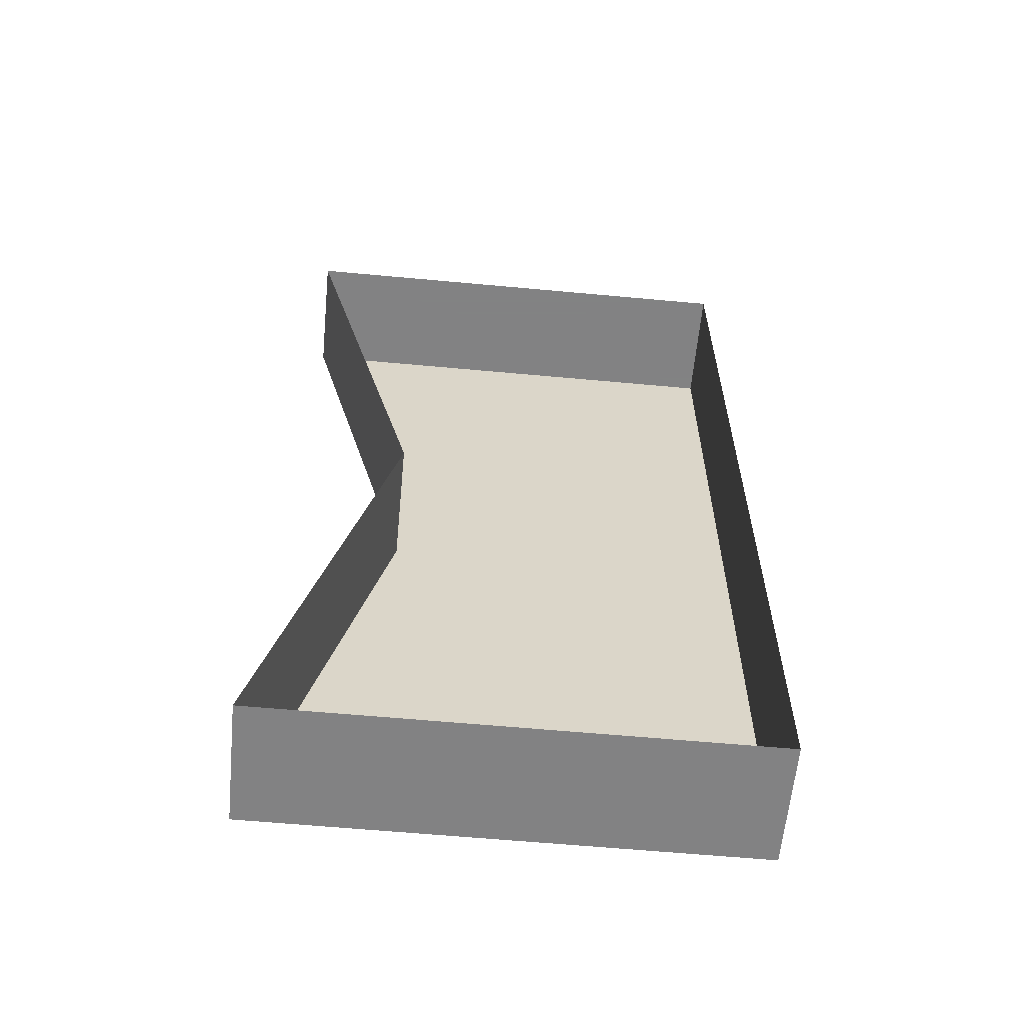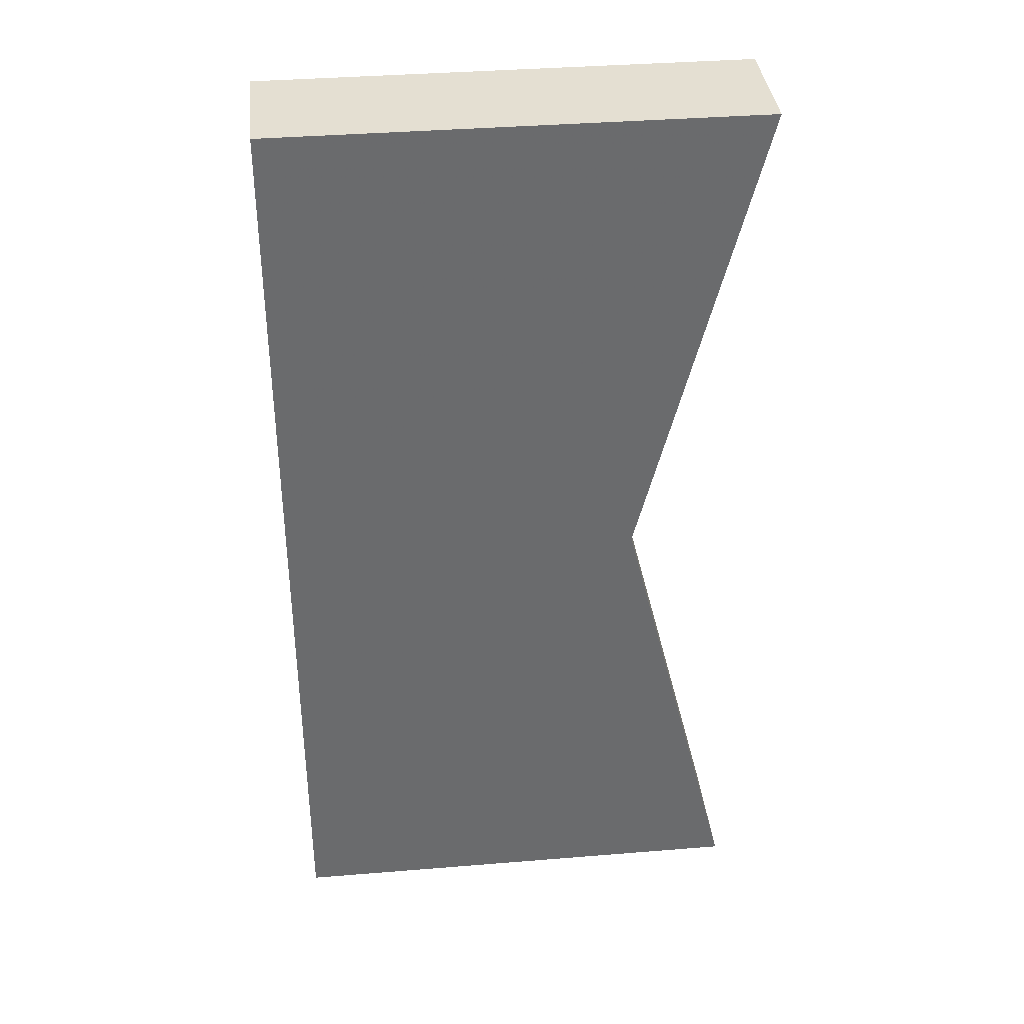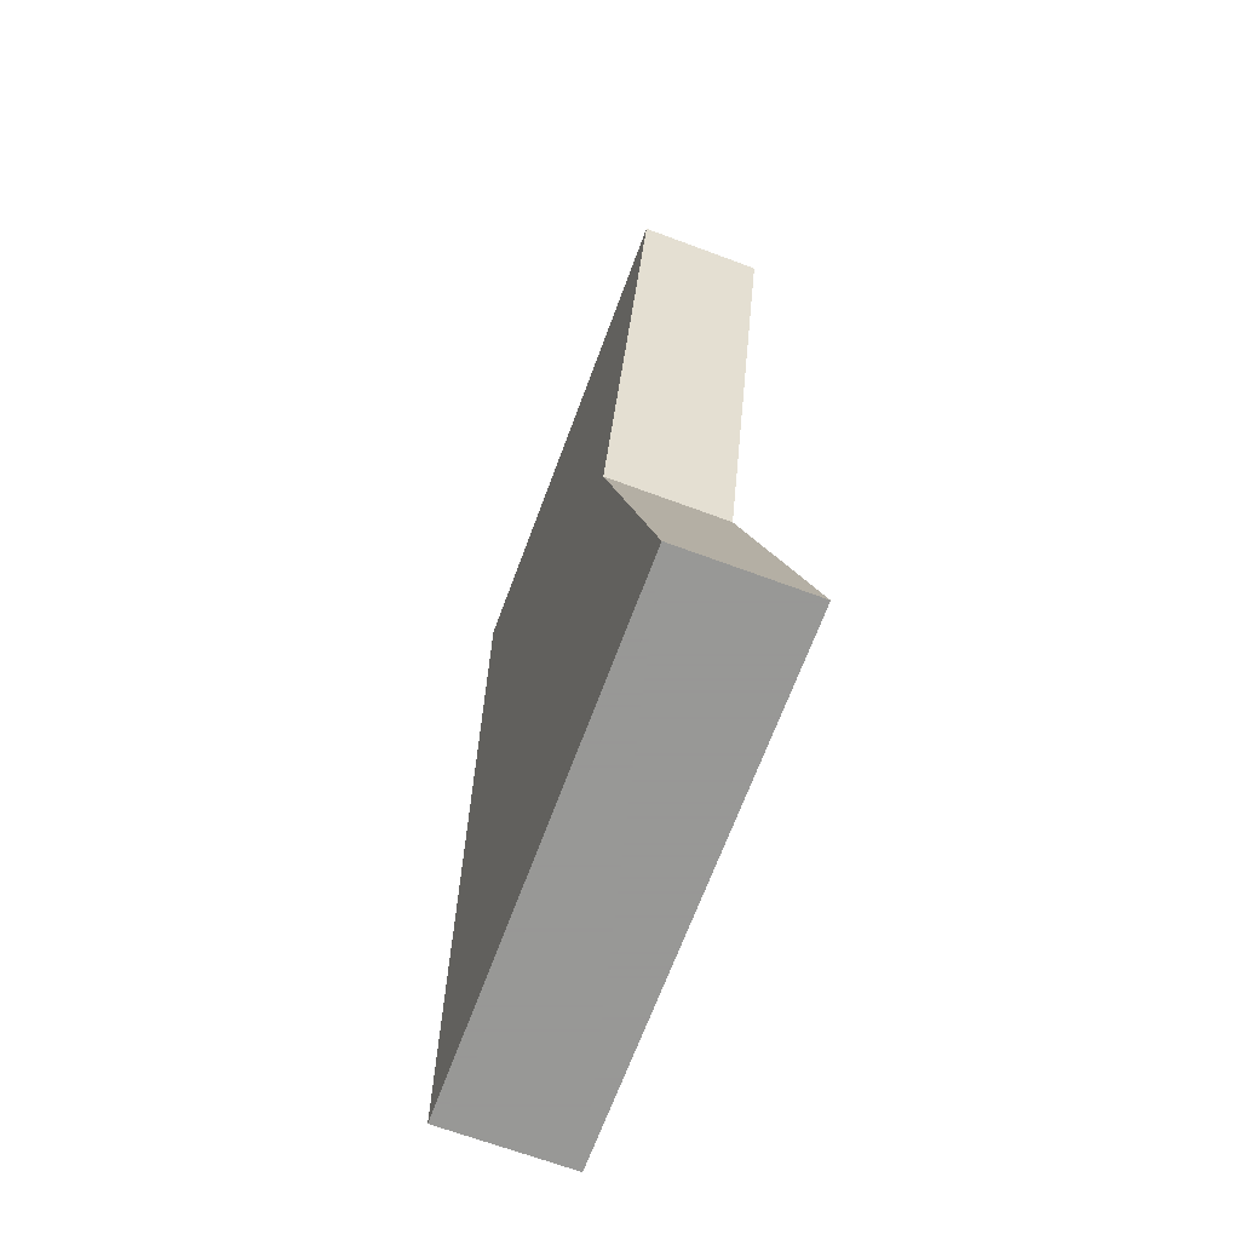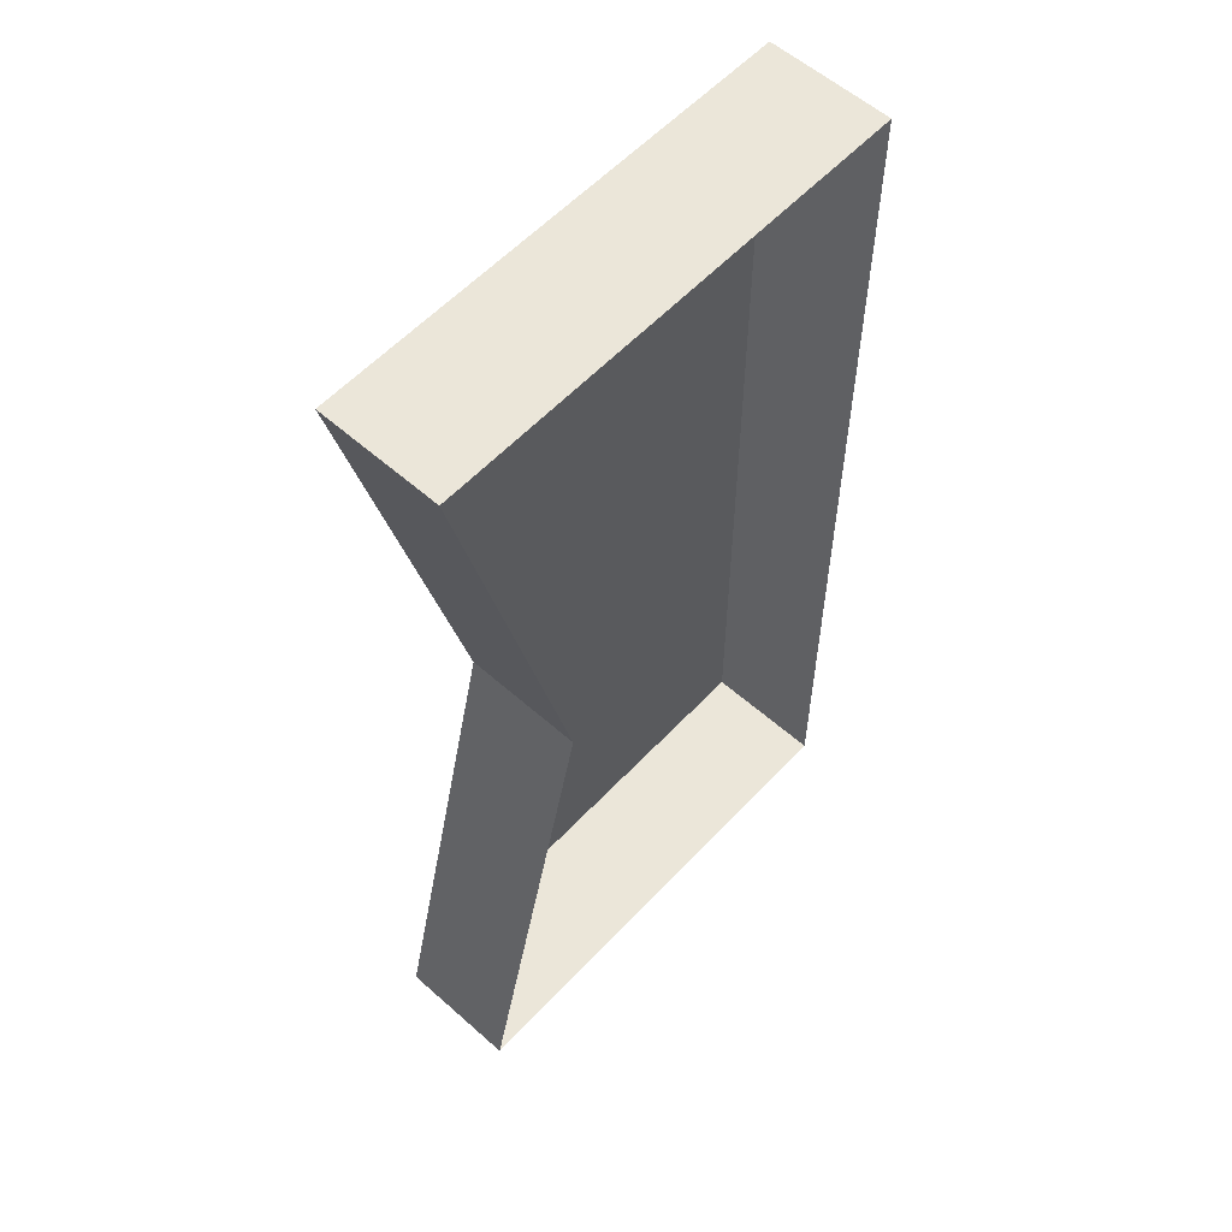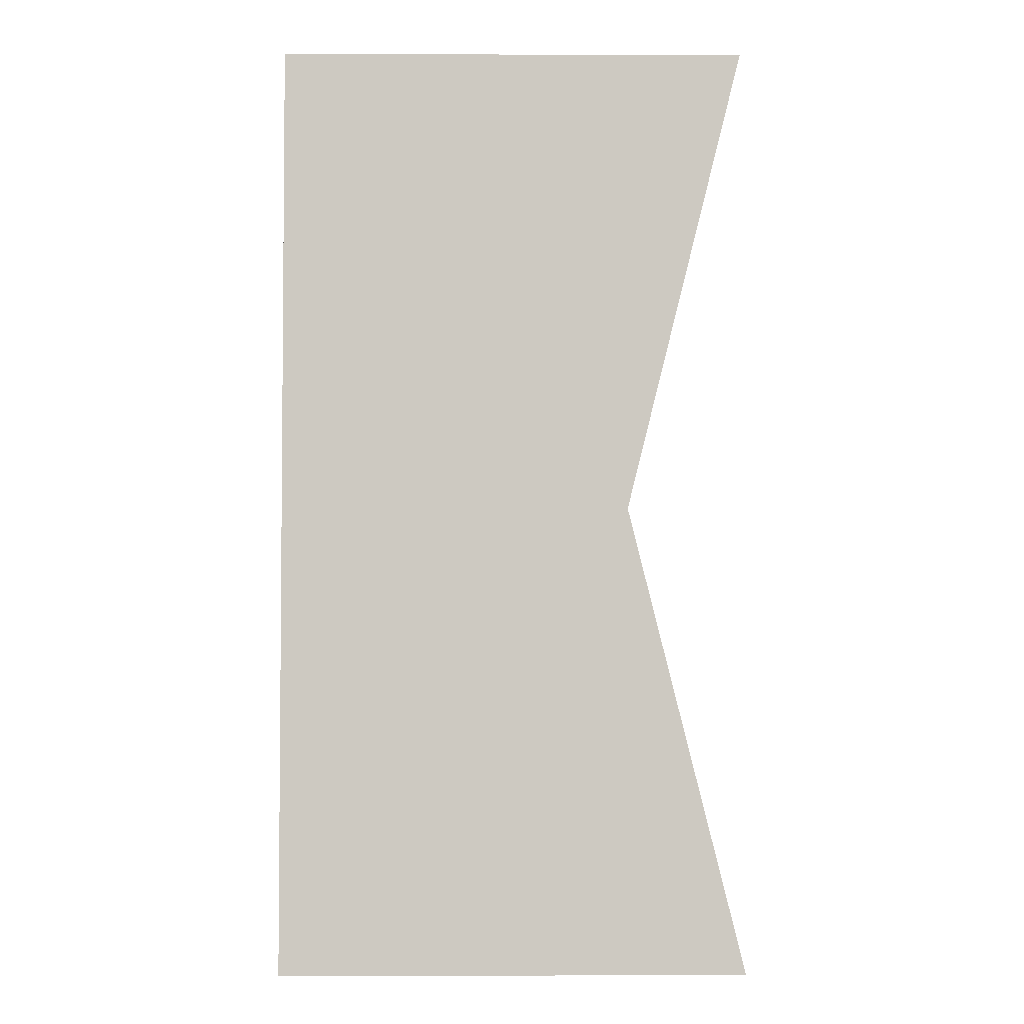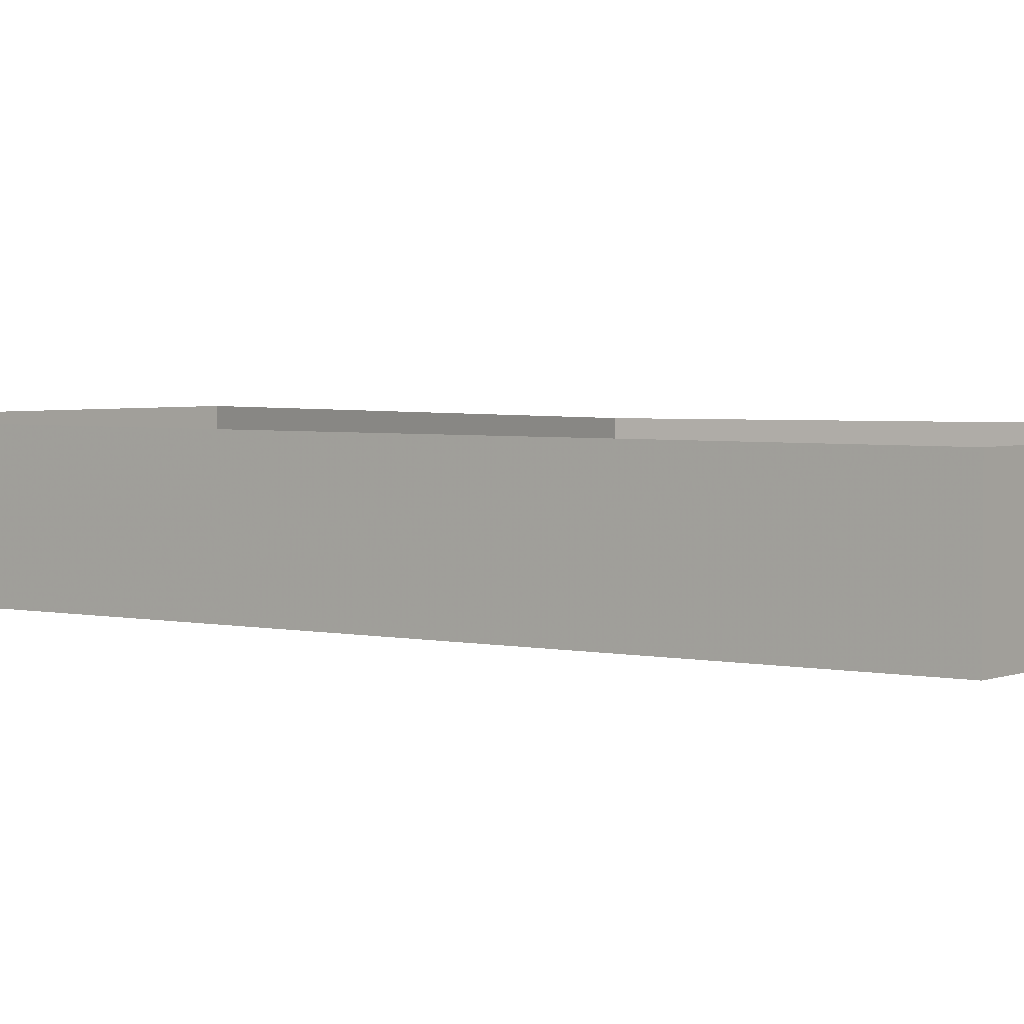
<metadata>
{"format":"obj","ext":"obj","renderer":"f3d","projection":"perspective","resolution":1024,"background":"white","views":[{"elev":-60.9,"azim":174.6,"up":"+Z"},{"elev":37.2,"azim":-6.0,"up":"+Z"},{"elev":-68.4,"azim":69.6,"up":"+Z"},{"elev":57.6,"azim":132.5,"up":"+Z"},{"elev":-3.4,"azim":-0.5,"up":"+Z"},{"elev":3.2,"azim":-53.3,"up":"+Y"}]}
</metadata>
<code>
v -0.5 0 -0.5
v 0 0 -0.5
v -0.125 0 0
v 0 0 0.5
v -0.5 0 0.5
v -0.5 0.125 0.5
v -0.5 0.125 -0.5
v 0 0.125 -0.5
v -0.125 0.125 0
v 0 0.125 0.5
v -0.6484 0 0.5
v -0.6484 0 -0.5
v 0.3594 0 0.5
v 0 -0.1719 0.5
v -0.2109 -0.1719 -0.3203
v 0 0.7031 0.5
v -0.1953 -0.1719 0.2734
v 0 -0.1719 -0.5
v -0.1953 0.7031 0.2734
v 0.03906 -0.1719 -0.5
v -0.5156 -0.1719 -0.5
v 0.03906 0.7031 -0.5
v -0.5 0.7031 0.5
v -0.5 0.7031 -0.5
v -0.5 -0.1719 0.5
v 0.03906 0.7031 0.5
v -0.5156 0.7031 0.5
v 0.03906 -0.1719 0.5
v -0.5 0 -0.5
v -0.5 0 -0.5
v -0.5 0 -0.5
v -0.5 0 -0.5
v -0.5 0 -0.5
v -0.5 0 -0.5
f 1 2 3
f 1 3 4
f 1 4 5
f 1 5 6
f 1 6 7
f 1 7 2
f 2 7 8
f 2 8 3
f 3 8 9
f 3 9 4
f 4 9 10
f 4 10 5
f 5 10 6

</code>
